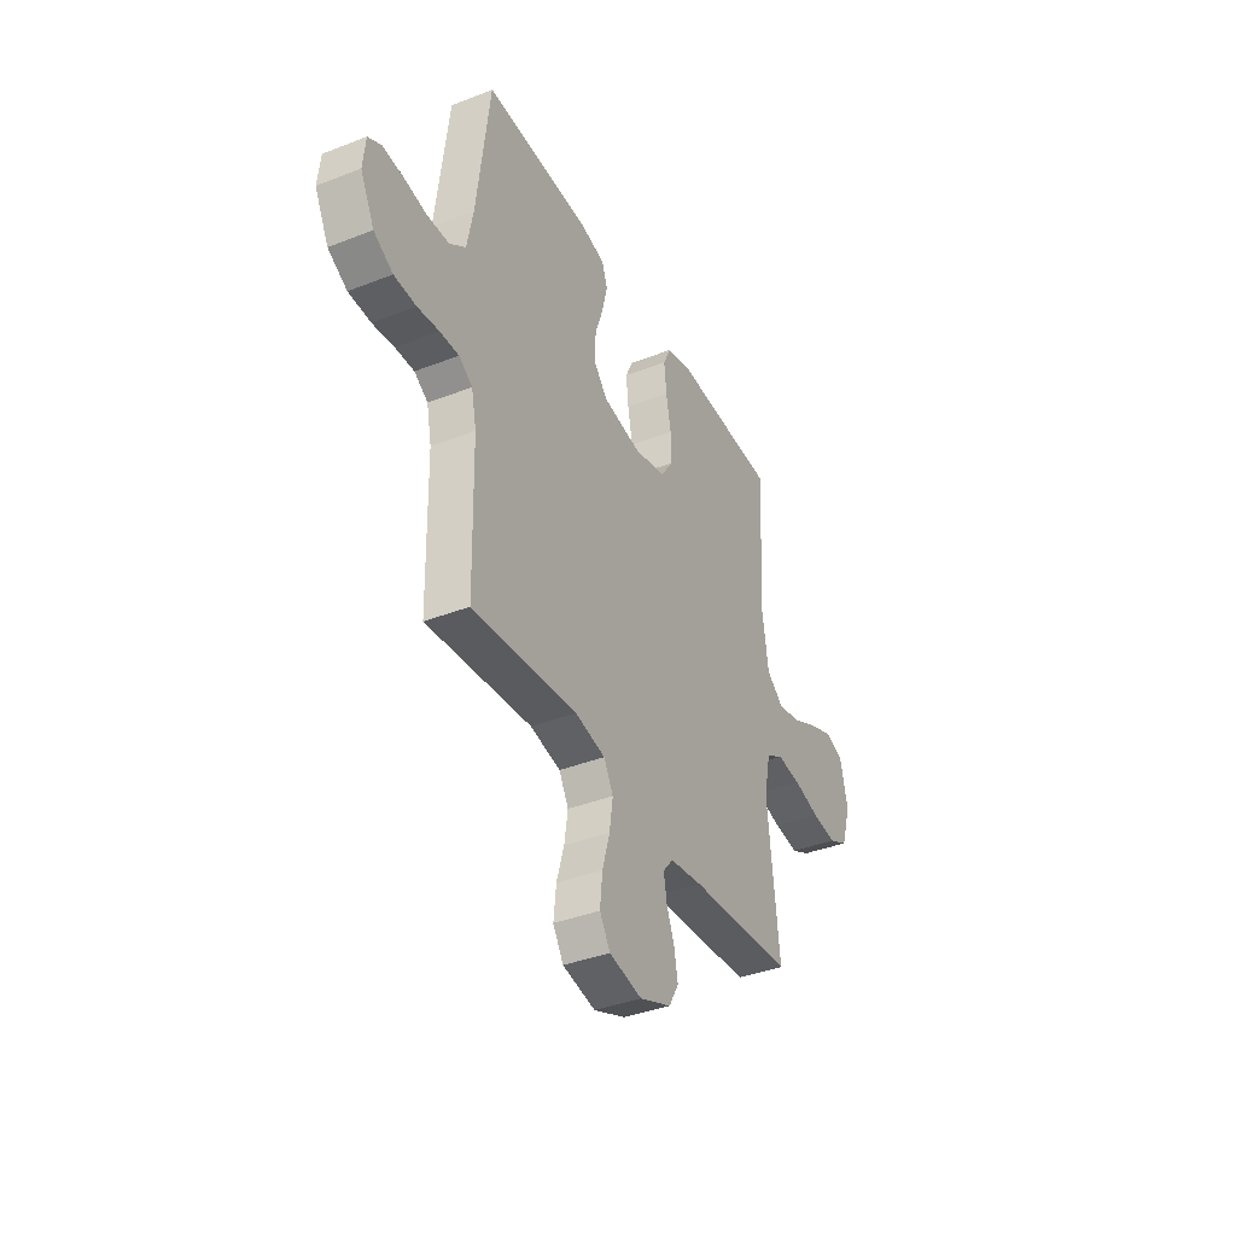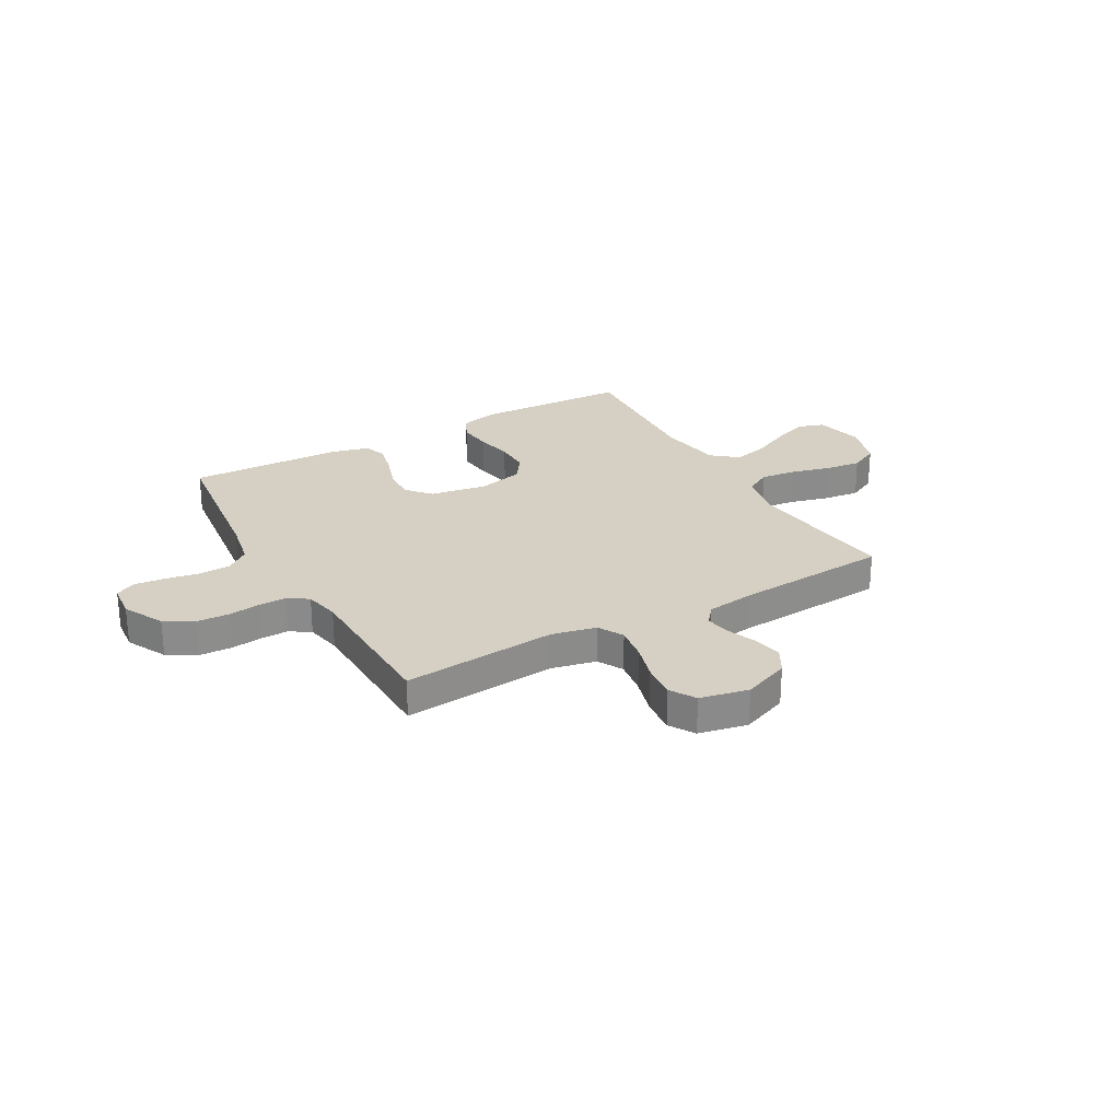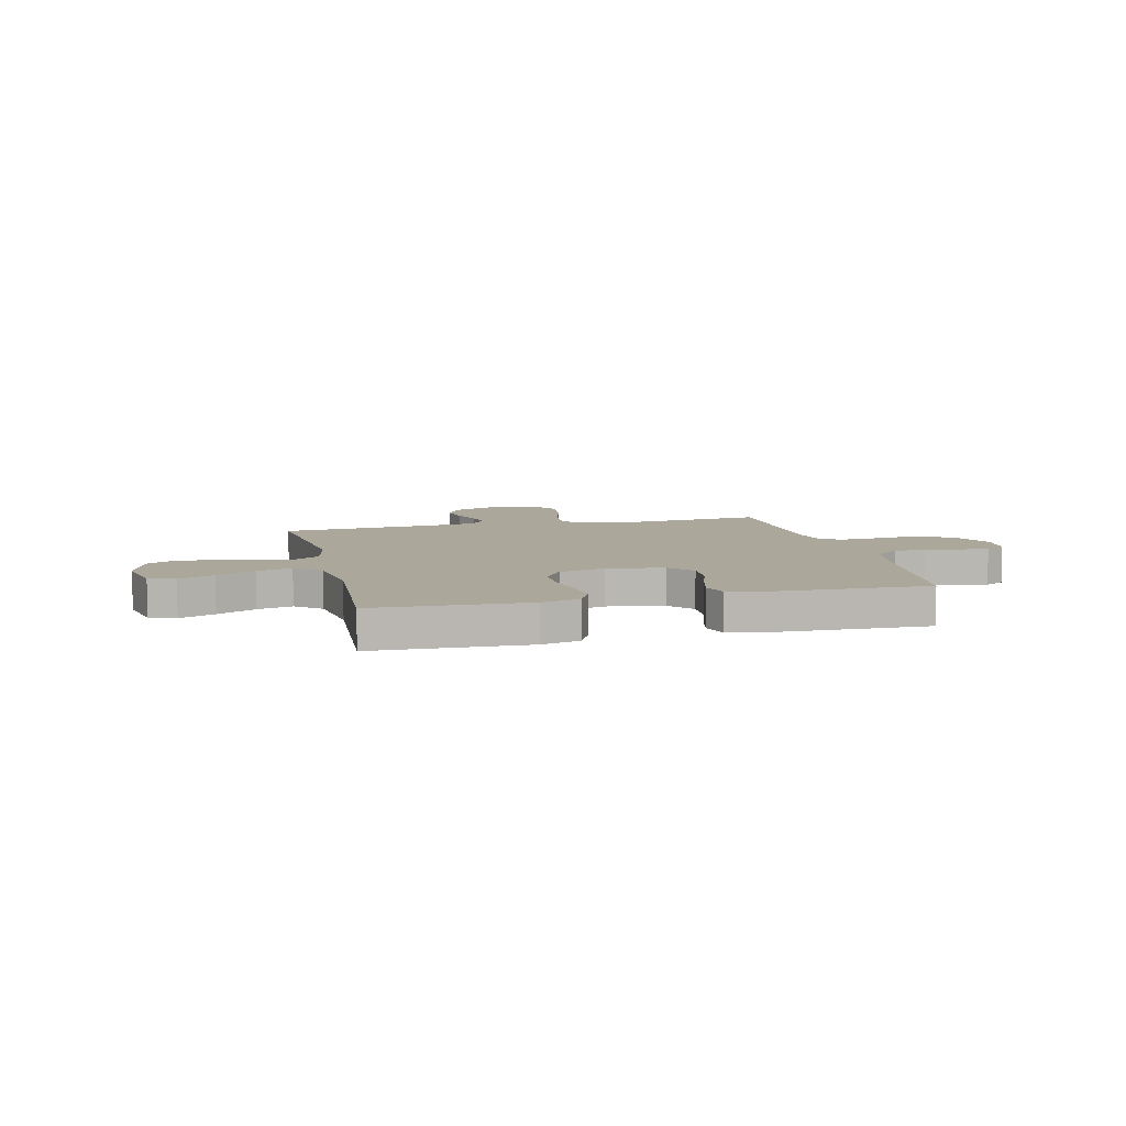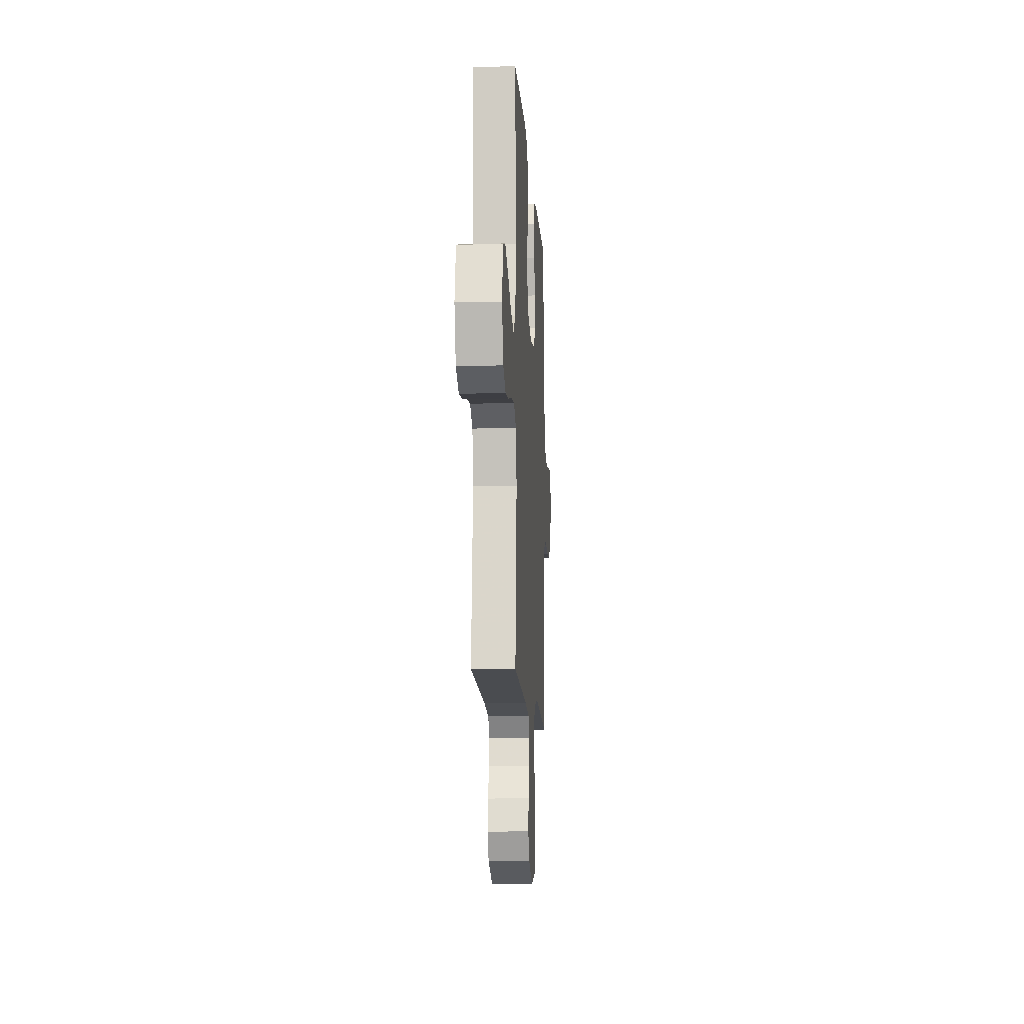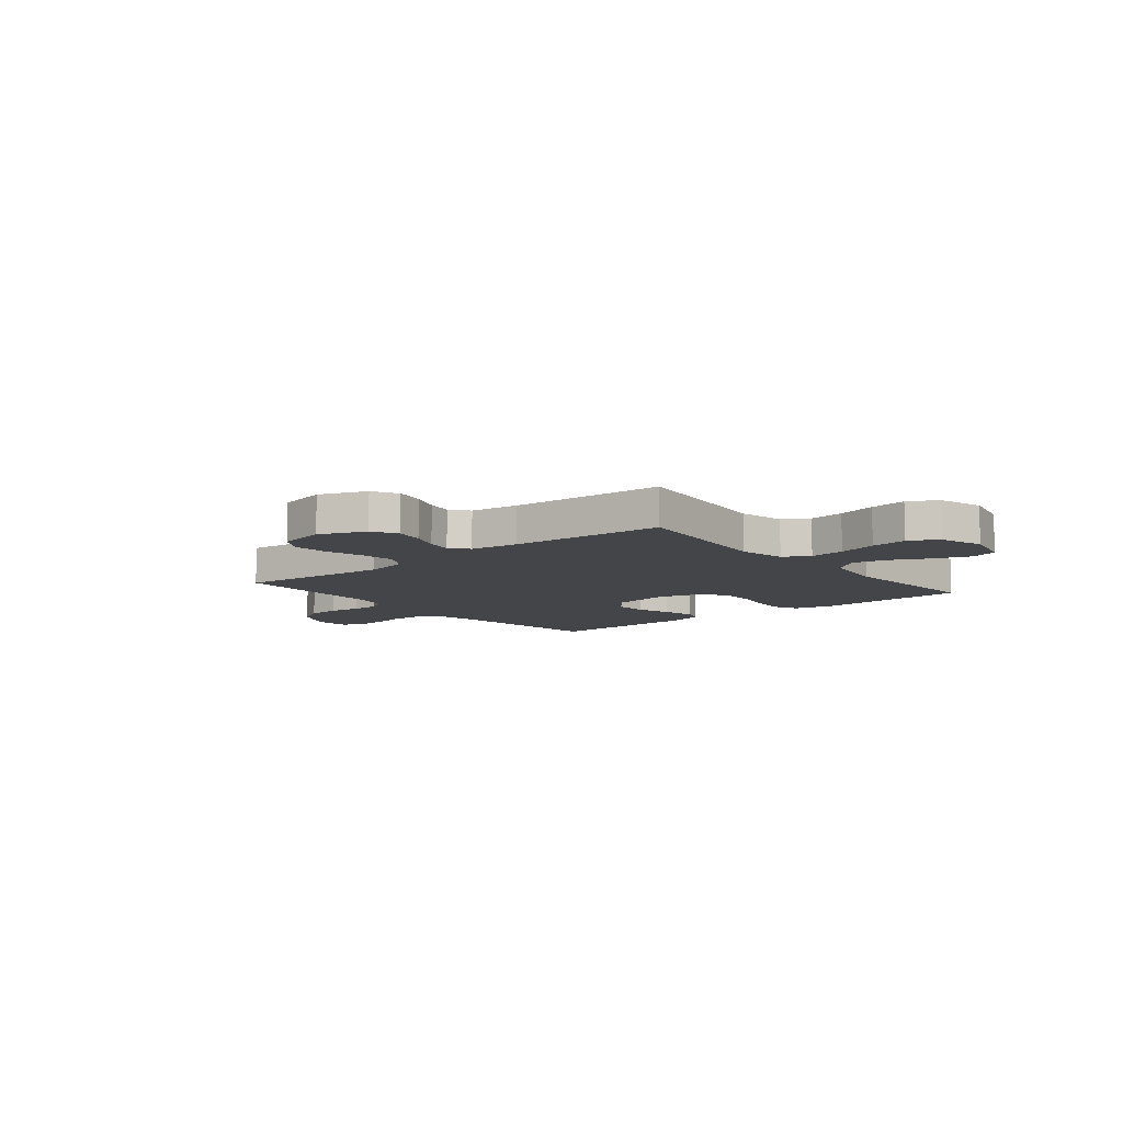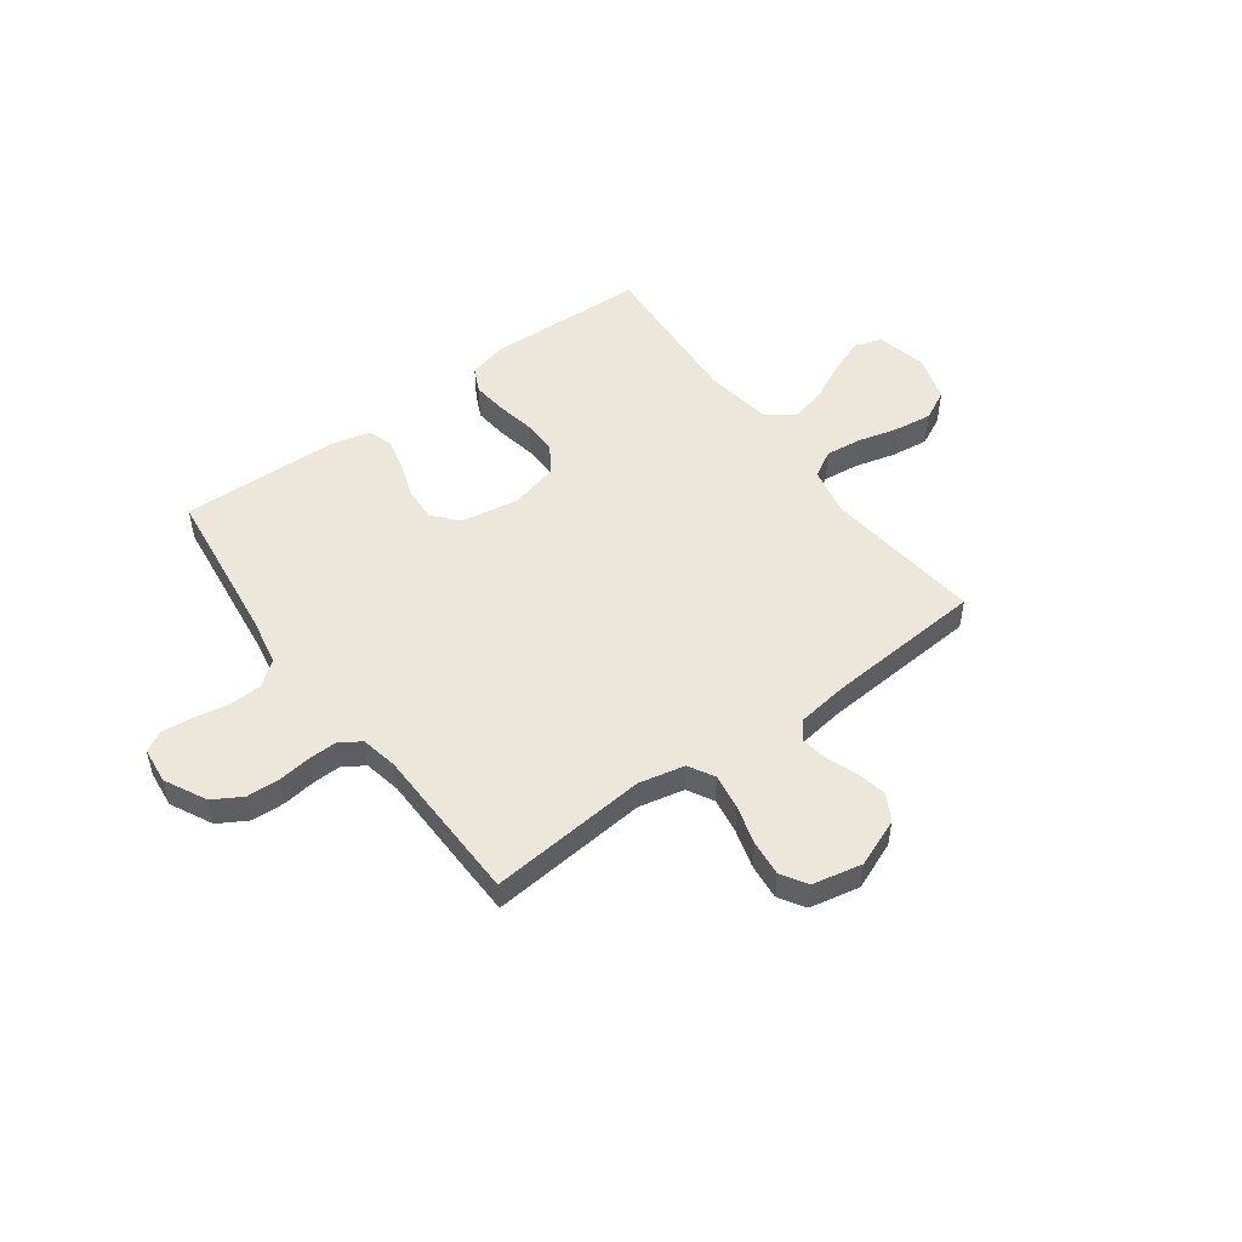
<metadata>
{"format":"obj","ext":"obj","renderer":"f3d","projection":"perspective","resolution":1024,"background":"white","views":[{"elev":-38.2,"azim":116.3,"up":"+Z"},{"elev":26.0,"azim":150.5,"up":"+Y"},{"elev":8.2,"azim":-13.6,"up":"+Y"},{"elev":-10.9,"azim":-86.6,"up":"+Z"},{"elev":-9.1,"azim":-140.6,"up":"+Y"},{"elev":50.8,"azim":143.7,"up":"+Y"}]}
</metadata>
<code>
v 0.5 0.07 -0.5
v 0.2 0.07 -0.473
v 0.113 0.07 -0.492
v 0.086 0.07 -0.541
v 0.096 0.07 -0.608
v 0.117 0.07 -0.681
v 0.124 0.07 -0.749
v 0.094 0.07 -0.798
v 0 0.07 -0.818
v -0.091 0.07 -0.782
v -0.119 0.07 -0.733
v -0.108 0.07 -0.676
v -0.086 0.07 -0.619
v -0.077 0.07 -0.569
v -0.106 0.07 -0.534
v -0.2 0.07 -0.521
v -0.5 0.07 -0.5
v -0.466 0.07 -0.2
v -0.485 0.07 -0.109
v -0.535 0.07 -0.08
v -0.604 0.07 -0.088
v -0.68 0.07 -0.108
v -0.751 0.07 -0.117
v -0.807 0.07 -0.089
v -0.835 0.07 0
v -0.813 0.07 0.095
v -0.762 0.07 0.112
v -0.693 0.07 0.086
v -0.618 0.07 0.049
v -0.55 0.07 0.033
v -0.5 0.07 0.073
v -0.481 0.07 0.2
v -0.5 0.07 0.5
v -0.2 0.07 0.512
v -0.126 0.07 0.494
v -0.103 0.07 0.446
v -0.11 0.07 0.381
v -0.124 0.07 0.308
v -0.125 0.07 0.241
v -0.091 0.07 0.19
v 0 0.07 0.167
v 0.111 0.07 0.186
v 0.151 0.07 0.233
v 0.148 0.07 0.297
v 0.125 0.07 0.365
v 0.11 0.07 0.428
v 0.126 0.07 0.473
v 0.2 0.07 0.491
v 0.5 0.07 0.5
v 0.537 0.07 0.2
v 0.555 0.07 0.109
v 0.601 0.07 0.074
v 0.663 0.07 0.072
v 0.729 0.07 0.084
v 0.787 0.07 0.09
v 0.826 0.07 0.069
v 0.833 0.07 0
v 0.793 0.07 -0.079
v 0.738 0.07 -0.111
v 0.675 0.07 -0.114
v 0.613 0.07 -0.106
v 0.559 0.07 -0.105
v 0.52 0.07 -0.131
v 0.506 0.07 -0.2
v 0.5 0 -0.5
v 0.2 0 -0.473
v 0.113 0 -0.492
v 0.086 0 -0.541
v 0.096 0 -0.608
v 0.117 0 -0.681
v 0.124 0 -0.749
v 0.094 0 -0.798
v 0 0 -0.818
v -0.091 0 -0.782
v -0.119 0 -0.733
v -0.108 0 -0.676
v -0.086 0 -0.619
v -0.077 0 -0.569
v -0.106 0 -0.534
v -0.2 0 -0.521
v -0.5 0 -0.5
v -0.466 0 -0.2
v -0.485 0 -0.109
v -0.535 0 -0.08
v -0.604 0 -0.088
v -0.68 0 -0.108
v -0.751 0 -0.117
v -0.807 0 -0.089
v -0.835 0 0
v -0.813 0 0.095
v -0.762 0 0.112
v -0.693 0 0.086
v -0.618 0 0.049
v -0.55 0 0.033
v -0.5 0 0.073
v -0.481 0 0.2
v -0.5 0 0.5
v -0.2 0 0.512
v -0.126 0 0.494
v -0.103 0 0.446
v -0.11 0 0.381
v -0.124 0 0.308
v -0.125 0 0.241
v -0.091 0 0.19
v 0 0 0.167
v 0.111 0 0.186
v 0.151 0 0.233
v 0.148 0 0.297
v 0.125 0 0.365
v 0.11 0 0.428
v 0.126 0 0.473
v 0.2 0 0.491
v 0.5 0 0.5
v 0.537 0 0.2
v 0.555 0 0.109
v 0.601 0 0.074
v 0.663 0 0.072
v 0.729 0 0.084
v 0.787 0 0.09
v 0.826 0 0.069
v 0.833 0 0
v 0.793 0 -0.079
v 0.738 0 -0.111
v 0.675 0 -0.114
v 0.613 0 -0.106
v 0.559 0 -0.105
v 0.52 0 -0.131
v 0.506 0 -0.2
f 59 60 61
f 58 59 61
f 57 58 61
f 56 57 61
f 55 56 61
f 54 55 61
f 53 54 61
f 52 53 61 62
f 51 52 62 63
f 48 49 50
f 47 48 50
f 46 47 50
f 45 46 50
f 44 45 50
f 51 63 64
f 50 51 64
f 44 50 64
f 43 44 64
f 36 37 38
f 35 36 38
f 34 35 38
f 33 34 38
f 32 33 38
f 31 32 38 39
f 30 31 39 40
f 27 28 29
f 26 27 29
f 25 26 29
f 24 25 29
f 23 24 29
f 22 23 29
f 21 22 29
f 20 21 29 30
f 30 40 41
f 20 30 41
f 19 20 41
f 16 17 18
f 19 41 42
f 18 19 42
f 16 18 42
f 15 16 42
f 11 12 13
f 10 11 13
f 9 10 13
f 8 9 13
f 7 8 13
f 6 7 13
f 5 6 13
f 4 5 13 14
f 64 1 2
f 43 64 2
f 42 43 2
f 14 15 42
f 4 14 42
f 3 4 42
f 2 3 42
f 125 124 123
f 125 123 122
f 125 122 121
f 125 121 120
f 125 120 119
f 125 119 118
f 125 118 117
f 126 125 117 116
f 127 126 116 115
f 114 113 112
f 114 112 111
f 114 111 110
f 114 110 109
f 114 109 108
f 128 127 115
f 128 115 114
f 128 114 108
f 128 108 107
f 102 101 100
f 102 100 99
f 102 99 98
f 102 98 97
f 102 97 96
f 103 102 96 95
f 104 103 95 94
f 93 92 91
f 93 91 90
f 93 90 89
f 93 89 88
f 93 88 87
f 93 87 86
f 93 86 85
f 94 93 85 84
f 105 104 94
f 105 94 84
f 105 84 83
f 82 81 80
f 106 105 83
f 106 83 82
f 106 82 80
f 106 80 79
f 77 76 75
f 77 75 74
f 77 74 73
f 77 73 72
f 77 72 71
f 77 71 70
f 77 70 69
f 78 77 69 68
f 66 65 128
f 66 128 107
f 66 107 106
f 106 79 78
f 106 78 68
f 106 68 67
f 106 67 66
f 1 65 66 2
f 2 66 67 3
f 3 67 68 4
f 4 68 69 5
f 5 69 70 6
f 6 70 71 7
f 7 71 72 8
f 8 72 73 9
f 9 73 74 10
f 10 74 75 11
f 11 75 76 12
f 12 76 77 13
f 13 77 78 14
f 14 78 79 15
f 15 79 80 16
f 16 80 81 17
f 17 81 82 18
f 18 82 83 19
f 19 83 84 20
f 20 84 85 21
f 21 85 86 22
f 22 86 87 23
f 23 87 88 24
f 24 88 89 25
f 25 89 90 26
f 26 90 91 27
f 27 91 92 28
f 28 92 93 29
f 29 93 94 30
f 30 94 95 31
f 31 95 96 32
f 32 96 97 33
f 33 97 98 34
f 34 98 99 35
f 35 99 100 36
f 36 100 101 37
f 37 101 102 38
f 38 102 103 39
f 39 103 104 40
f 40 104 105 41
f 41 105 106 42
f 42 106 107 43
f 43 107 108 44
f 44 108 109 45
f 45 109 110 46
f 46 110 111 47
f 47 111 112 48
f 48 112 113 49
f 49 113 114 50
f 50 114 115 51
f 51 115 116 52
f 52 116 117 53
f 53 117 118 54
f 54 118 119 55
f 55 119 120 56
f 56 120 121 57
f 57 121 122 58
f 58 122 123 59
f 59 123 124 60
f 60 124 125 61
f 61 125 126 62
f 62 126 127 63
f 63 127 128 64
f 64 128 65 1

</code>
